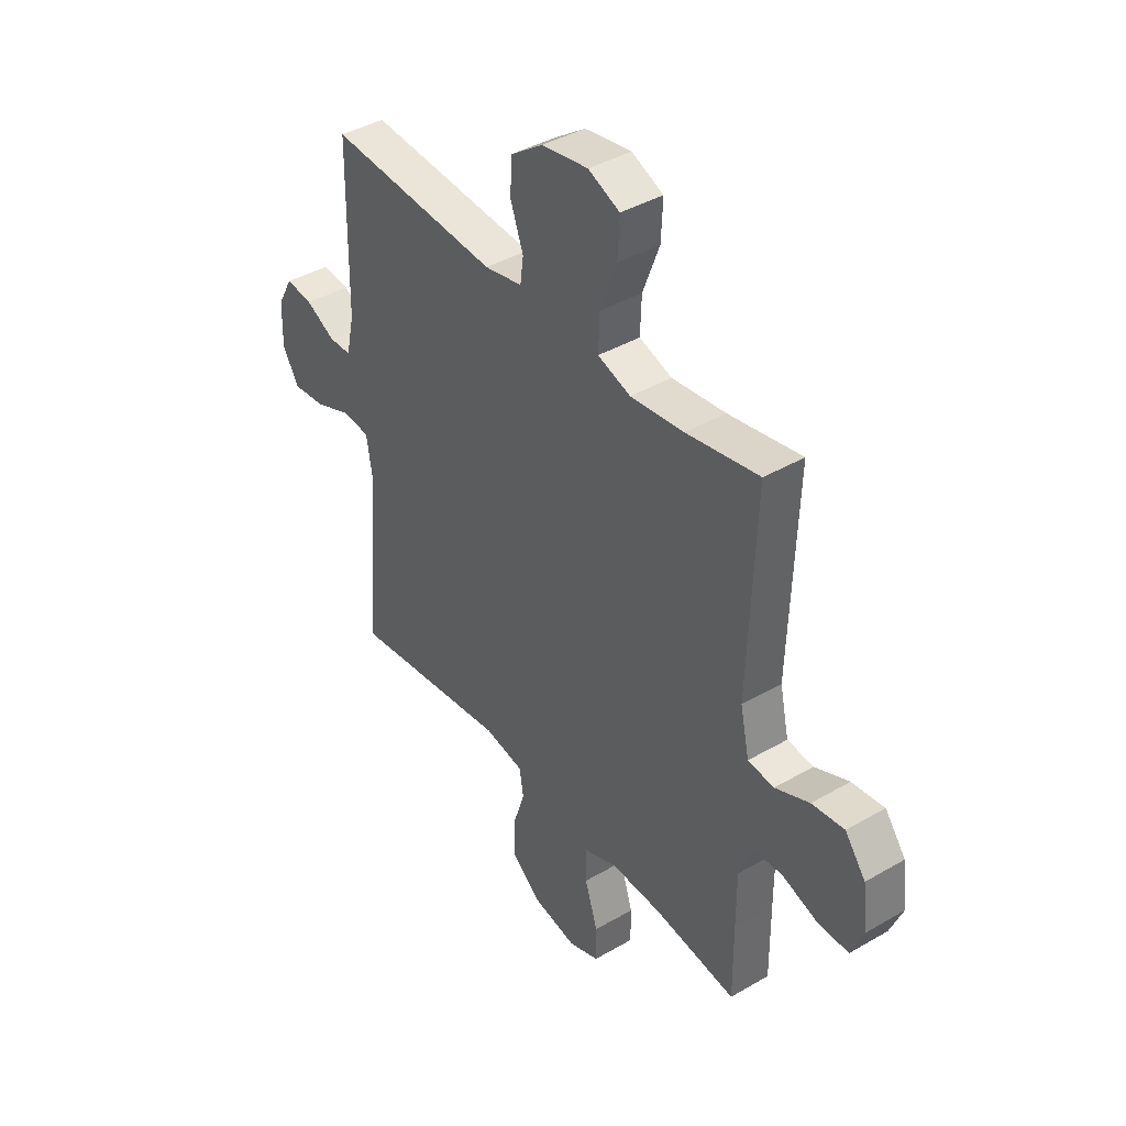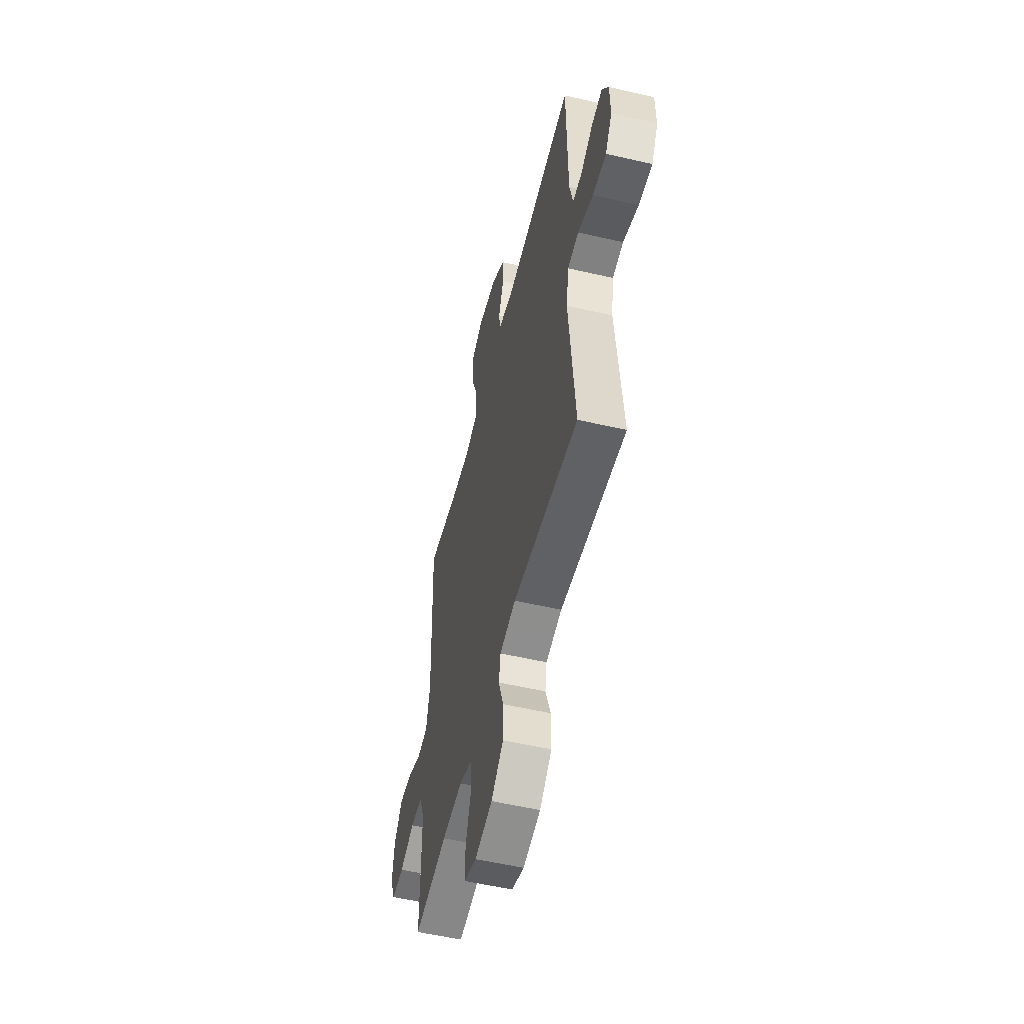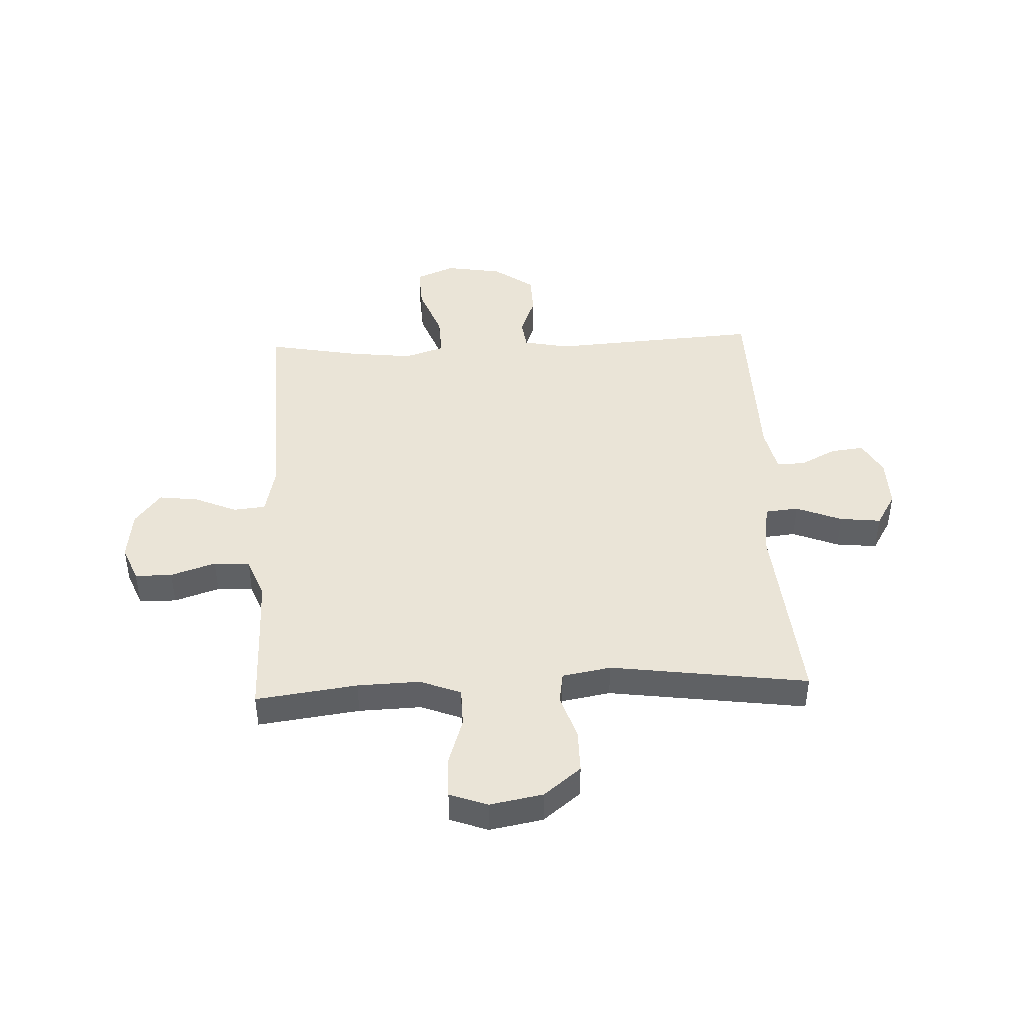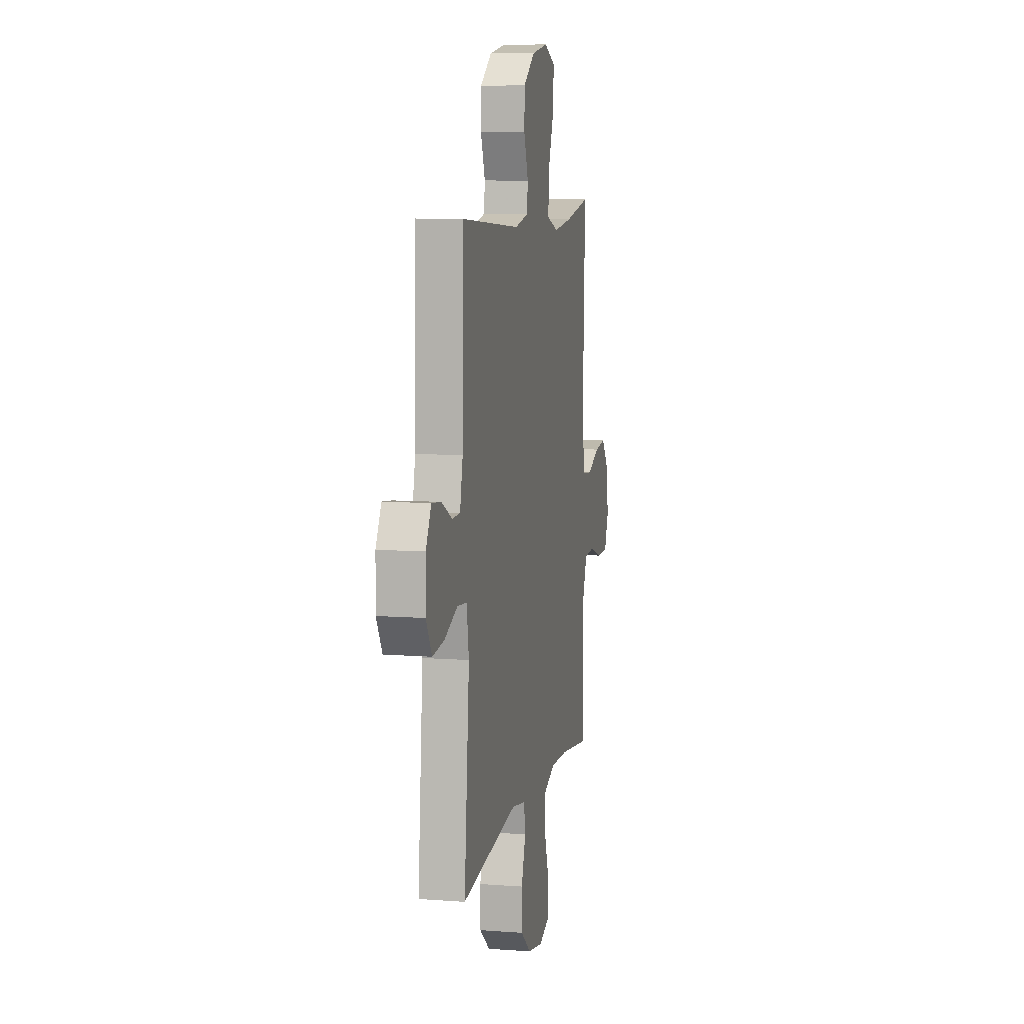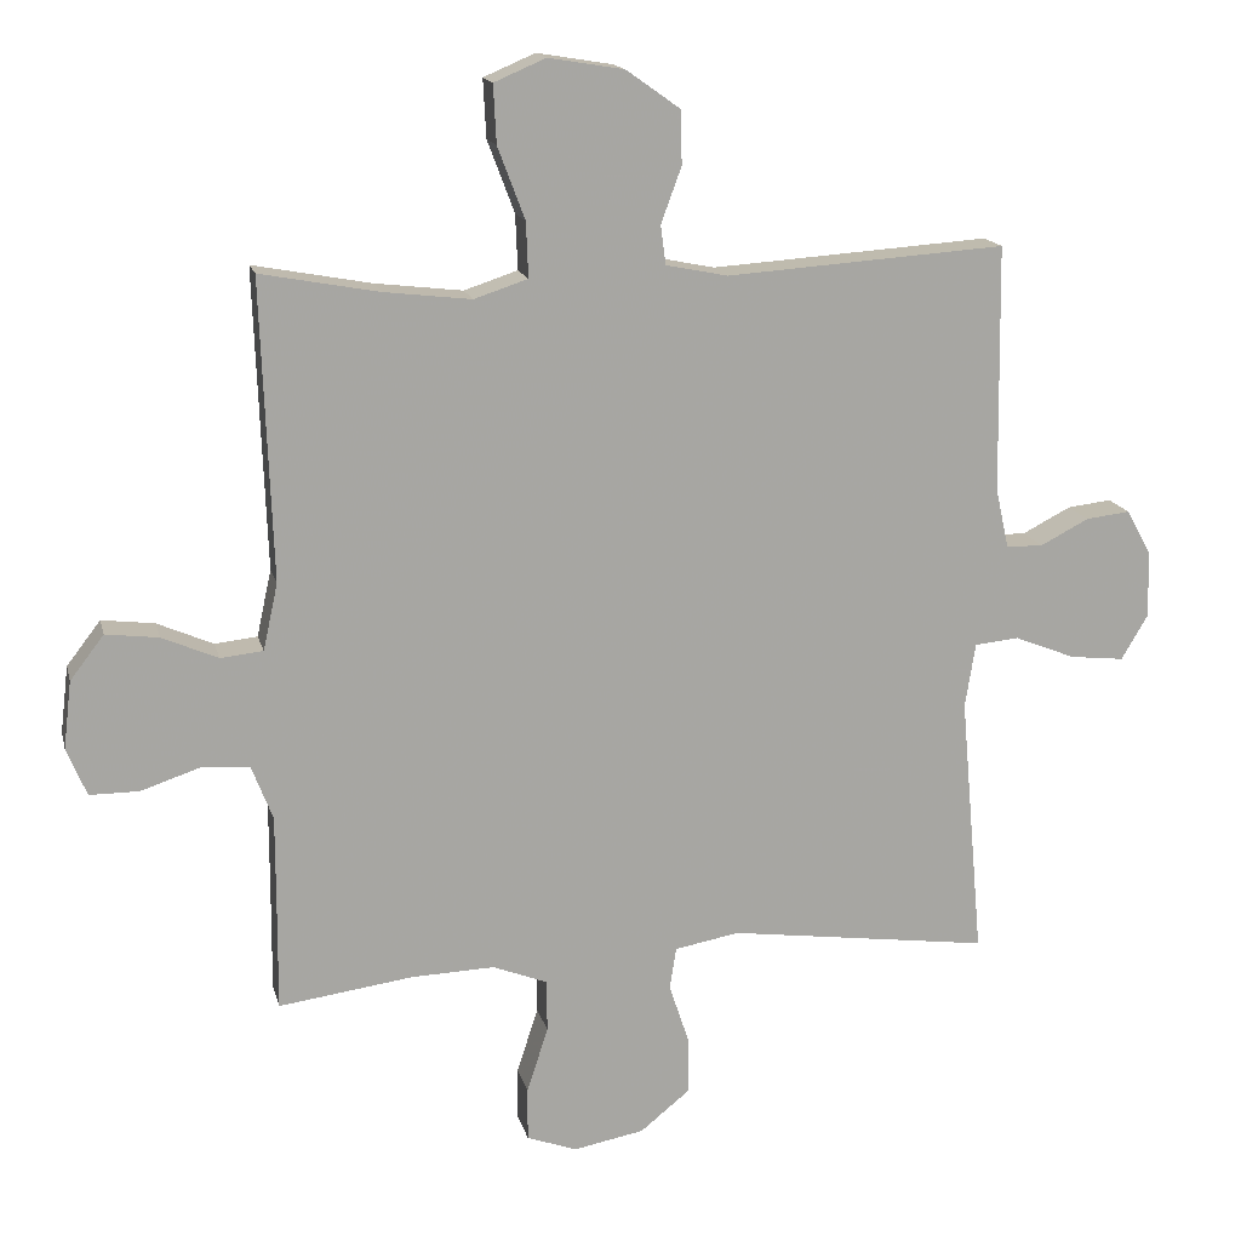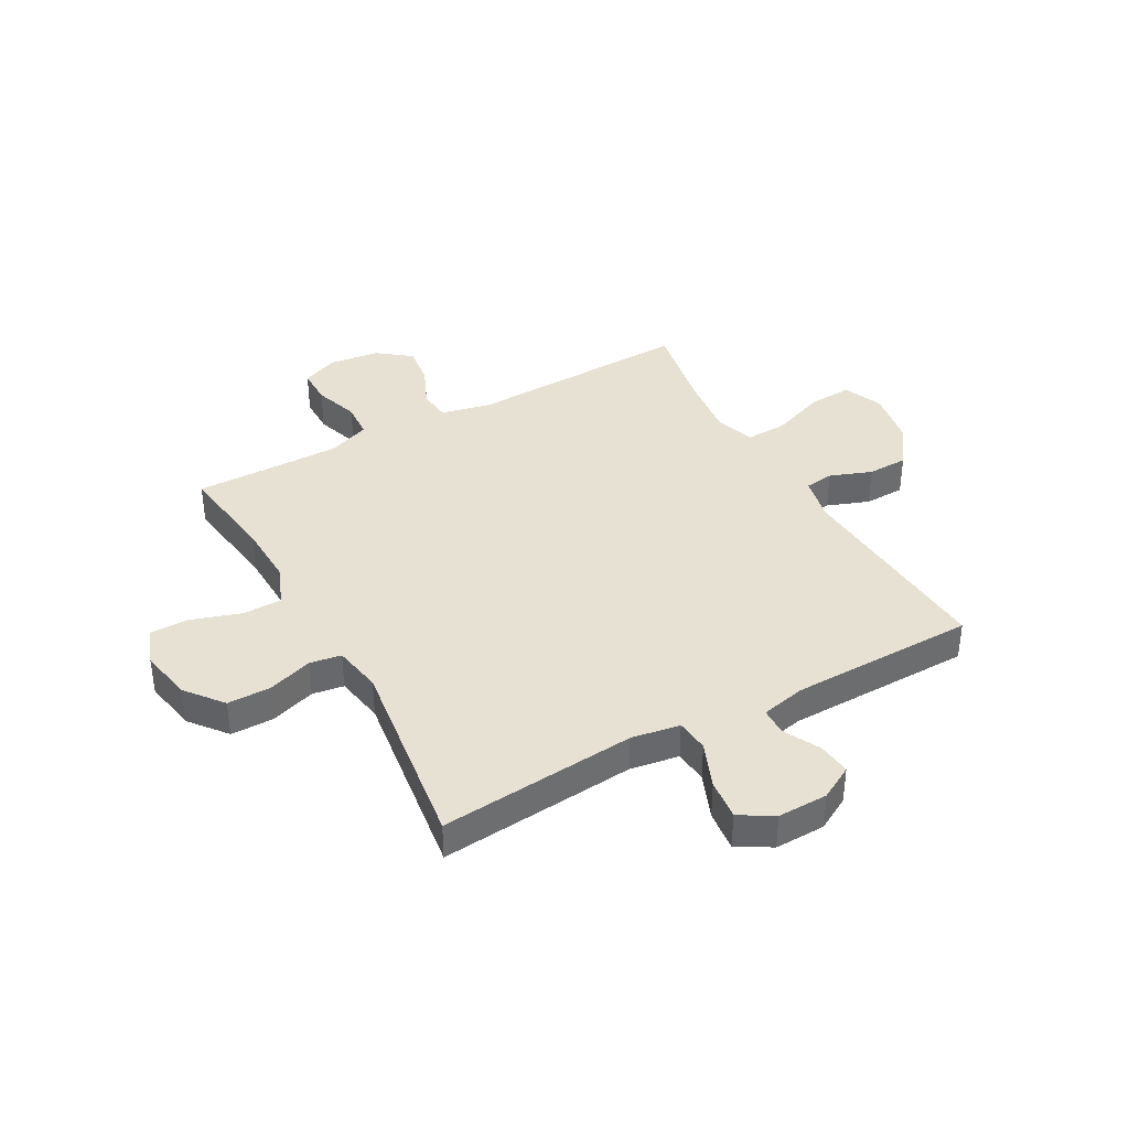
<metadata>
{"format":"obj","ext":"obj","renderer":"f3d","projection":"perspective","resolution":1024,"background":"white","views":[{"elev":40.6,"azim":54.5,"up":"+Z"},{"elev":-54.7,"azim":-103.8,"up":"+Z"},{"elev":43.7,"azim":177.5,"up":"+Y"},{"elev":8.7,"azim":-78.4,"up":"+Z"},{"elev":15.7,"azim":166.8,"up":"+Z"},{"elev":38.7,"azim":-118.9,"up":"+Y"}]}
</metadata>
<code>
v -0.5 0.07 0.5
v -0.12 0.07 0.474
v -0.036 0.07 0.491
v -0.029 0.07 0.544
v -0.057 0.07 0.62
v -0.055 0.07 0.693
v 0.018 0.07 0.745
v 0.121 0.07 0.762
v 0.191 0.07 0.732
v 0.187 0.07 0.653
v 0.15 0.07 0.555
v 0.147 0.07 0.48
v 0.22 0.07 0.456
v 0.339 0.07 0.47
v 0.5 0.07 0.5
v 0.485 0.07 0.093
v 0.505 0.07 0.002
v 0.563 0.07 -0.004
v 0.639 0.07 0.029
v 0.711 0.07 0.038
v 0.757 0.07 -0.022
v 0.768 0.07 -0.113
v 0.741 0.07 -0.179
v 0.674 0.07 -0.179
v 0.593 0.07 -0.152
v 0.528 0.07 -0.156
v 0.499 0.07 -0.231
v 0.499 0.07 -0.346
v 0.5 0.07 -0.5
v 0.317 0.07 -0.475
v 0.204 0.07 -0.471
v 0.13 0.07 -0.5
v 0.129 0.07 -0.571
v 0.158 0.07 -0.66
v 0.158 0.07 -0.732
v 0.09 0.07 -0.757
v -0.006 0.07 -0.739
v -0.073 0.07 -0.685
v -0.073 0.07 -0.606
v -0.046 0.07 -0.525
v -0.055 0.07 -0.468
v -0.143 0.07 -0.452
v -0.5 0.07 -0.5
v -0.468 0.07 -0.143
v -0.482 0.07 -0.055
v -0.542 0.07 -0.049
v -0.625 0.07 -0.082
v -0.699 0.07 -0.09
v -0.735 0.07 -0.029
v -0.733 0.07 0.062
v -0.699 0.07 0.123
v -0.639 0.07 0.116
v -0.573 0.07 0.082
v -0.523 0.07 0.083
v -0.505 0.07 0.164
v -0.5 0 0.5
v -0.12 0 0.474
v -0.036 0 0.491
v -0.029 0 0.544
v -0.057 0 0.62
v -0.055 0 0.693
v 0.018 0 0.745
v 0.121 0 0.762
v 0.191 0 0.732
v 0.187 0 0.653
v 0.15 0 0.555
v 0.147 0 0.48
v 0.22 0 0.456
v 0.339 0 0.47
v 0.5 0 0.5
v 0.485 0 0.093
v 0.505 0 0.002
v 0.563 0 -0.004
v 0.639 0 0.029
v 0.711 0 0.038
v 0.757 0 -0.022
v 0.768 0 -0.113
v 0.741 0 -0.179
v 0.674 0 -0.179
v 0.593 0 -0.152
v 0.528 0 -0.156
v 0.499 0 -0.231
v 0.499 0 -0.346
v 0.5 0 -0.5
v 0.317 0 -0.475
v 0.204 0 -0.471
v 0.13 0 -0.5
v 0.129 0 -0.571
v 0.158 0 -0.66
v 0.158 0 -0.732
v 0.09 0 -0.757
v -0.006 0 -0.739
v -0.073 0 -0.685
v -0.073 0 -0.606
v -0.046 0 -0.525
v -0.055 0 -0.468
v -0.143 0 -0.452
v -0.5 0 -0.5
v -0.468 0 -0.143
v -0.482 0 -0.055
v -0.542 0 -0.049
v -0.625 0 -0.082
v -0.699 0 -0.09
v -0.735 0 -0.029
v -0.733 0 0.062
v -0.699 0 0.123
v -0.639 0 0.116
v -0.573 0 0.082
v -0.523 0 0.083
v -0.505 0 0.164
f 51 52 53
f 50 51 53
f 49 50 53
f 48 49 53
f 47 48 53
f 46 47 53
f 45 46 53 54
f 42 43 44
f 41 42 44 45
f 38 39 40
f 37 38 40
f 36 37 40
f 35 36 40
f 34 35 40
f 33 34 40
f 32 33 40 41
f 45 54 55
f 41 45 55
f 32 41 55
f 31 32 55
f 23 24 25
f 22 23 25
f 21 22 25
f 20 21 25
f 19 20 25
f 18 19 25
f 17 18 25 26
f 16 17 26 27
f 14 15 16
f 16 27 28
f 14 16 28
f 13 14 28
f 9 10 11
f 8 9 11
f 7 8 11
f 6 7 11
f 5 6 11
f 4 5 11
f 3 4 11 12
f 28 29 30
f 13 28 30
f 12 13 30
f 3 12 30
f 2 3 30
f 30 31 55
f 2 30 55
f 1 2 55
f 108 107 106
f 108 106 105
f 108 105 104
f 108 104 103
f 108 103 102
f 108 102 101
f 109 108 101 100
f 99 98 97
f 100 99 97 96
f 95 94 93
f 95 93 92
f 95 92 91
f 95 91 90
f 95 90 89
f 95 89 88
f 96 95 88 87
f 110 109 100
f 110 100 96
f 110 96 87
f 110 87 86
f 80 79 78
f 80 78 77
f 80 77 76
f 80 76 75
f 80 75 74
f 80 74 73
f 81 80 73 72
f 82 81 72 71
f 71 70 69
f 83 82 71
f 83 71 69
f 83 69 68
f 66 65 64
f 66 64 63
f 66 63 62
f 66 62 61
f 66 61 60
f 66 60 59
f 67 66 59 58
f 85 84 83
f 85 83 68
f 85 68 67
f 85 67 58
f 85 58 57
f 110 86 85
f 110 85 57
f 110 57 56
f 1 56 57 2
f 2 57 58 3
f 3 58 59 4
f 4 59 60 5
f 5 60 61 6
f 6 61 62 7
f 7 62 63 8
f 8 63 64 9
f 9 64 65 10
f 10 65 66 11
f 11 66 67 12
f 12 67 68 13
f 13 68 69 14
f 14 69 70 15
f 15 70 71 16
f 16 71 72 17
f 17 72 73 18
f 18 73 74 19
f 19 74 75 20
f 20 75 76 21
f 21 76 77 22
f 22 77 78 23
f 23 78 79 24
f 24 79 80 25
f 25 80 81 26
f 26 81 82 27
f 27 82 83 28
f 28 83 84 29
f 29 84 85 30
f 30 85 86 31
f 31 86 87 32
f 32 87 88 33
f 33 88 89 34
f 34 89 90 35
f 35 90 91 36
f 36 91 92 37
f 37 92 93 38
f 38 93 94 39
f 39 94 95 40
f 40 95 96 41
f 41 96 97 42
f 42 97 98 43
f 43 98 99 44
f 44 99 100 45
f 45 100 101 46
f 46 101 102 47
f 47 102 103 48
f 48 103 104 49
f 49 104 105 50
f 50 105 106 51
f 51 106 107 52
f 52 107 108 53
f 53 108 109 54
f 54 109 110 55
f 55 110 56 1

</code>
